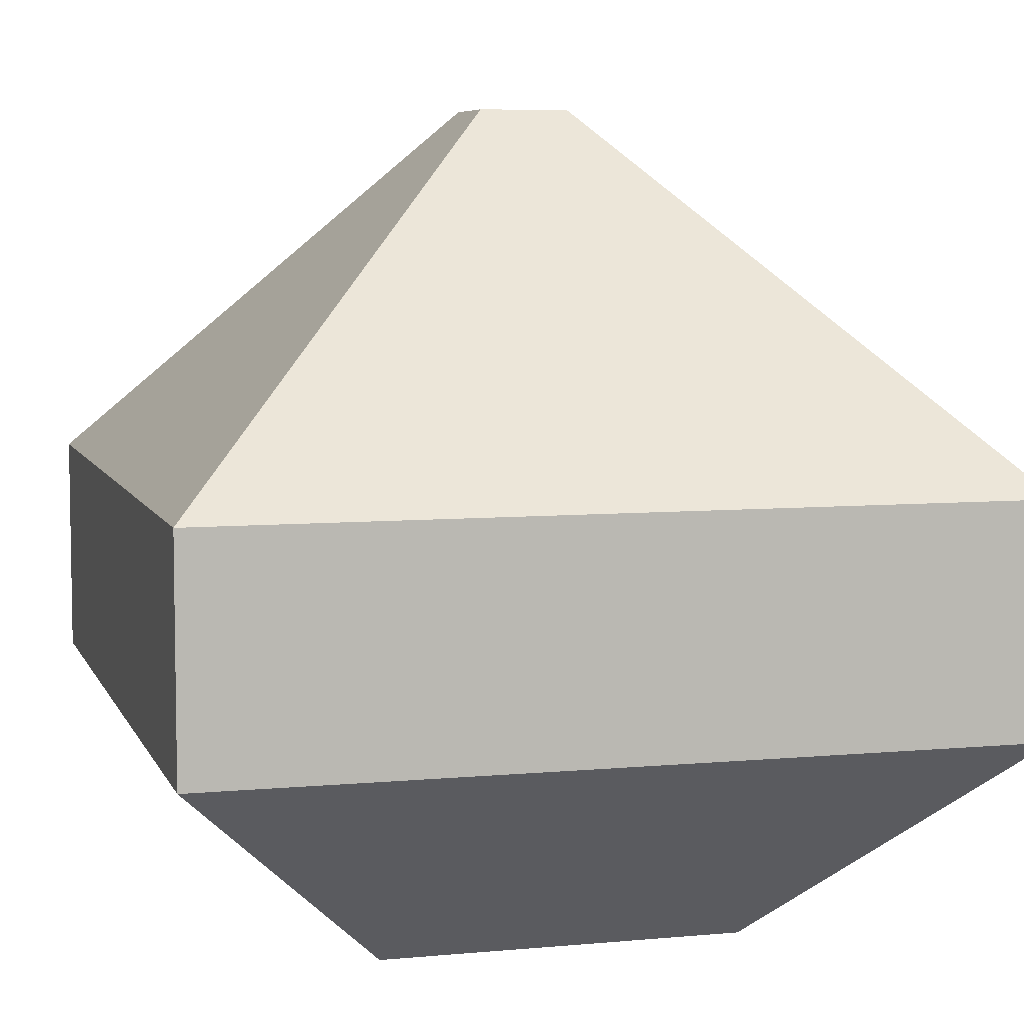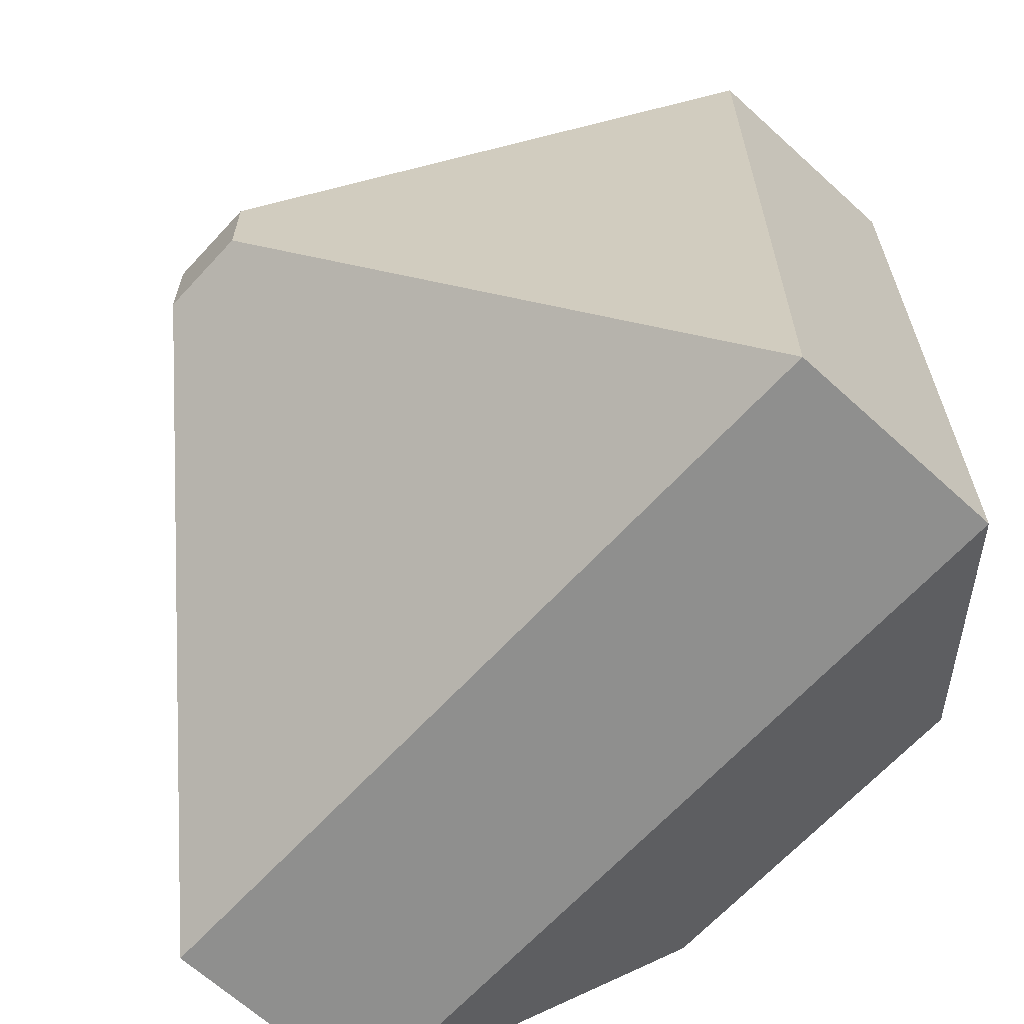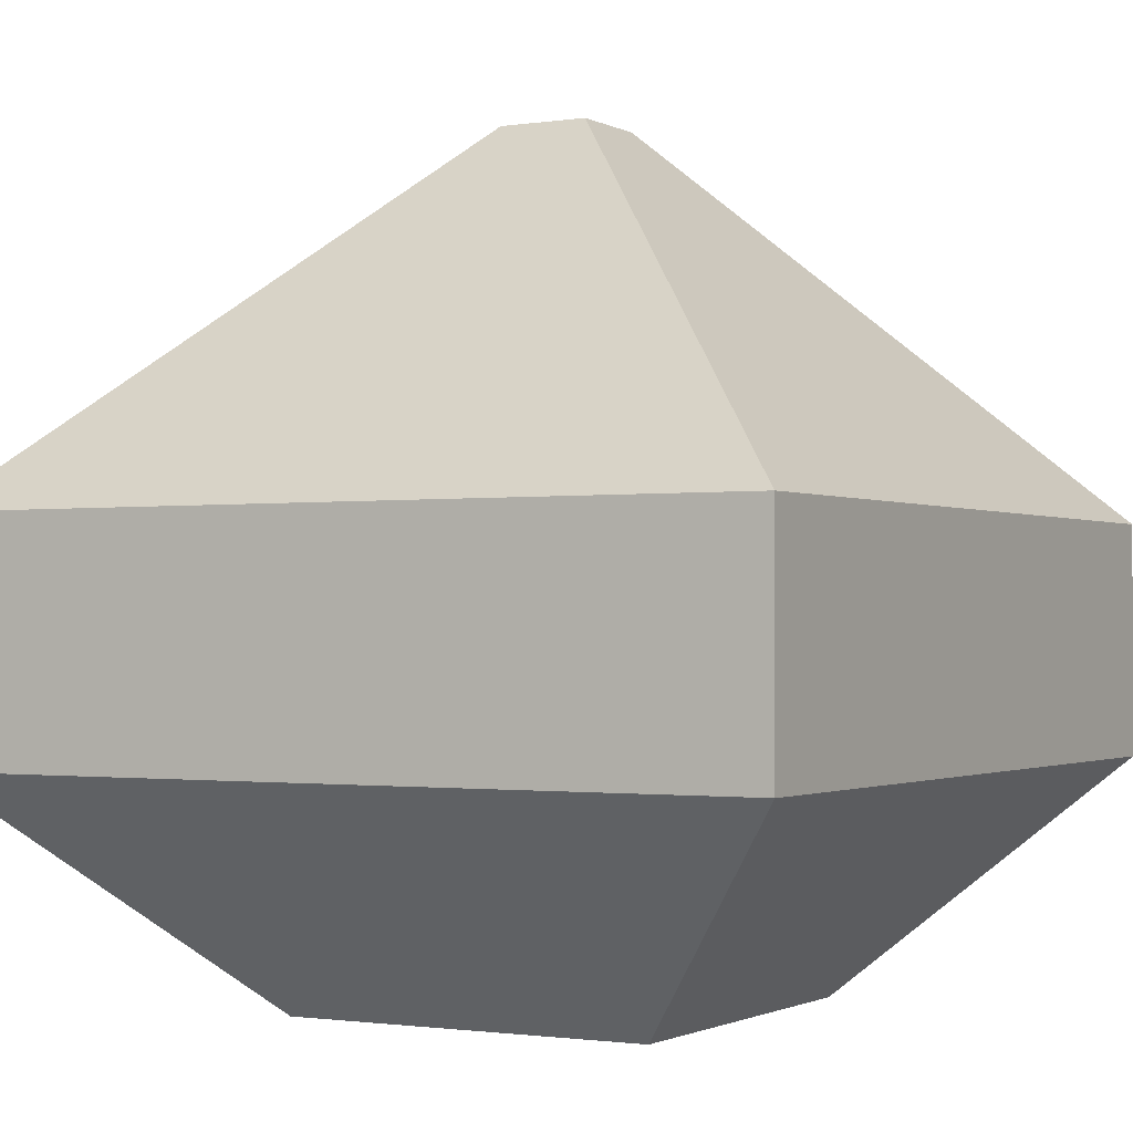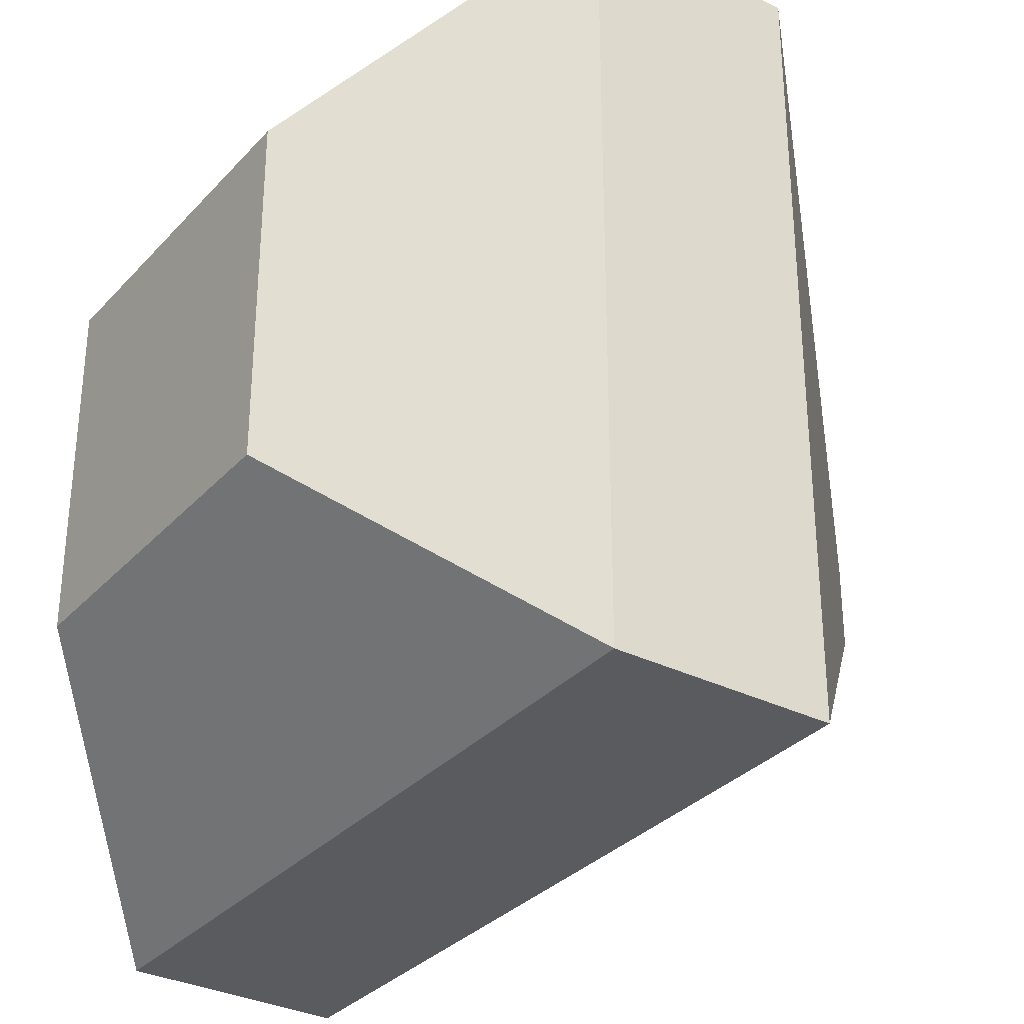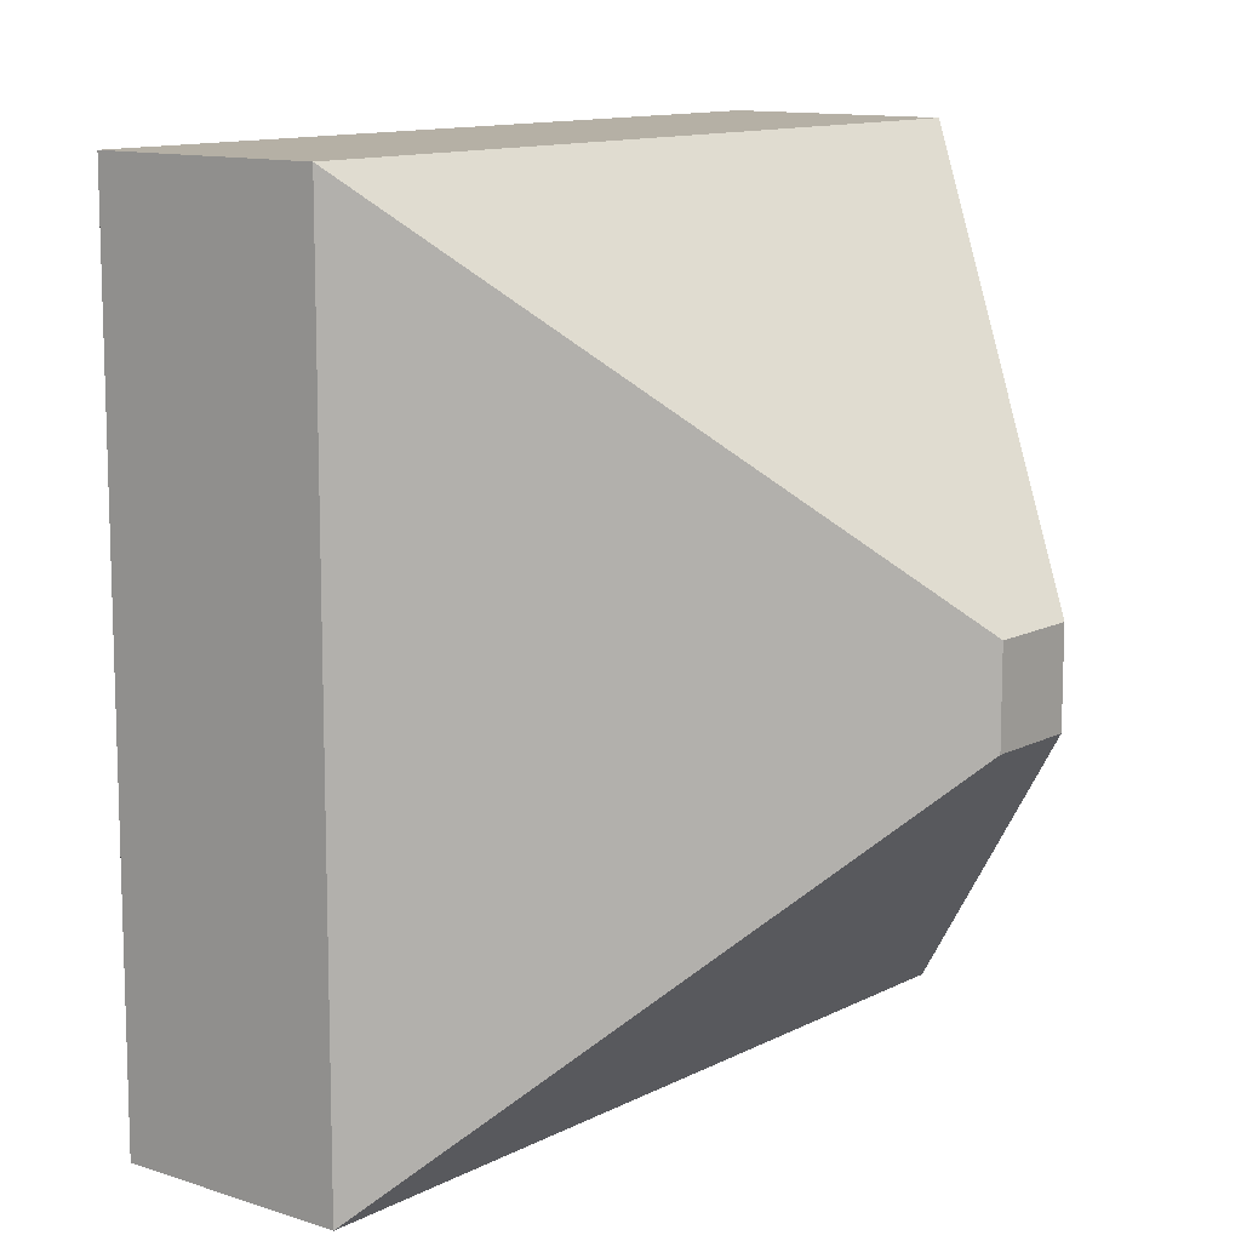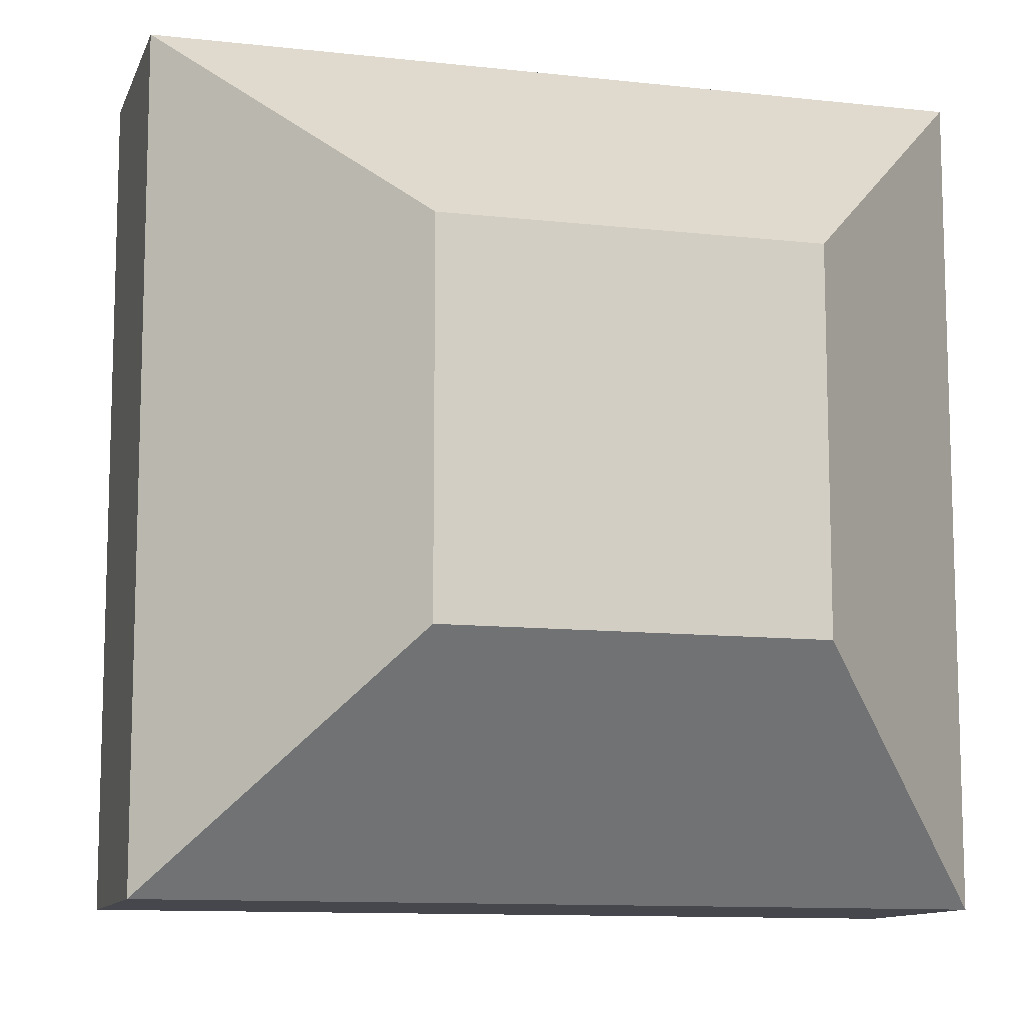
<metadata>
{"format":"obj","ext":"obj","renderer":"f3d","projection":"perspective","resolution":1024,"background":"white","views":[{"elev":6.6,"azim":164.5,"up":"+Y"},{"elev":-65.3,"azim":-132.6,"up":"+Z"},{"elev":-1.2,"azim":29.5,"up":"+Y"},{"elev":-32.3,"azim":55.2,"up":"+Z"},{"elev":11.7,"azim":128.8,"up":"+Z"},{"elev":-11.0,"azim":-15.5,"up":"+Z"}]}
</metadata>
<code>
o Cube
v 0.1095 1 -0.1095
v 1 0.1095 -1
v 0.1095 1 0.1095
v 1 0.1095 1
v -0.1095 1 -0.1095
v -1 0.1095 -1
v -0.1095 1 0.1095
v -1 0.1095 1
v 1 -0.4485 -1
v 0.4485 -1 -0.4485
v 0.4485 -1 0.4485
v 1 -0.4485 1
v -1 -0.4485 -1
v -0.4485 -1 -0.4485
v -0.4485 -1 0.4485
v -1 -0.4485 1
f 3 7 8 4
f 1 3 4 2
f 7 5 6 8
f 5 1 2 6
f 1 5 7 3
f 14 15 16 13
f 10 14 13 9
f 15 11 12 16
f 11 10 9 12
f 13 6 2 9
f 14 10 11 15
f 9 2 4 12
f 12 4 8 16
f 16 8 6 13

</code>
